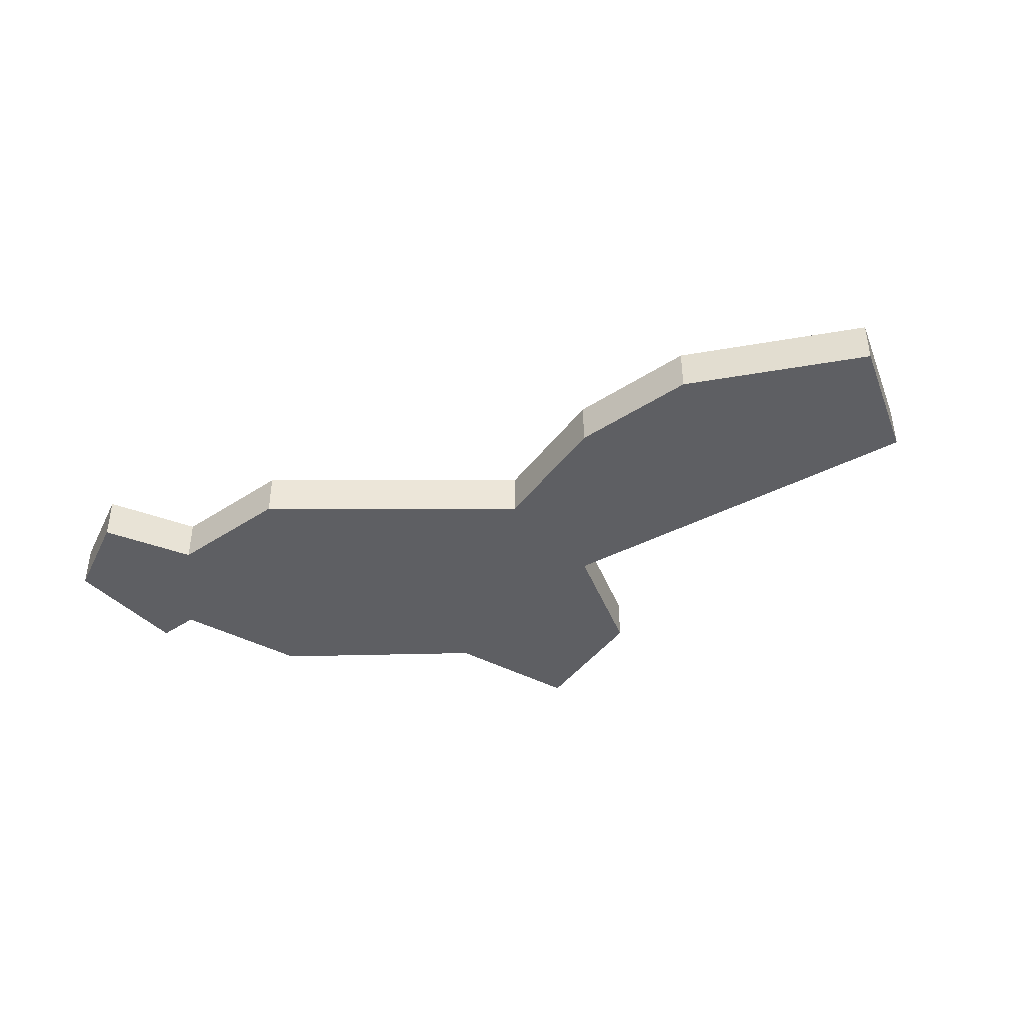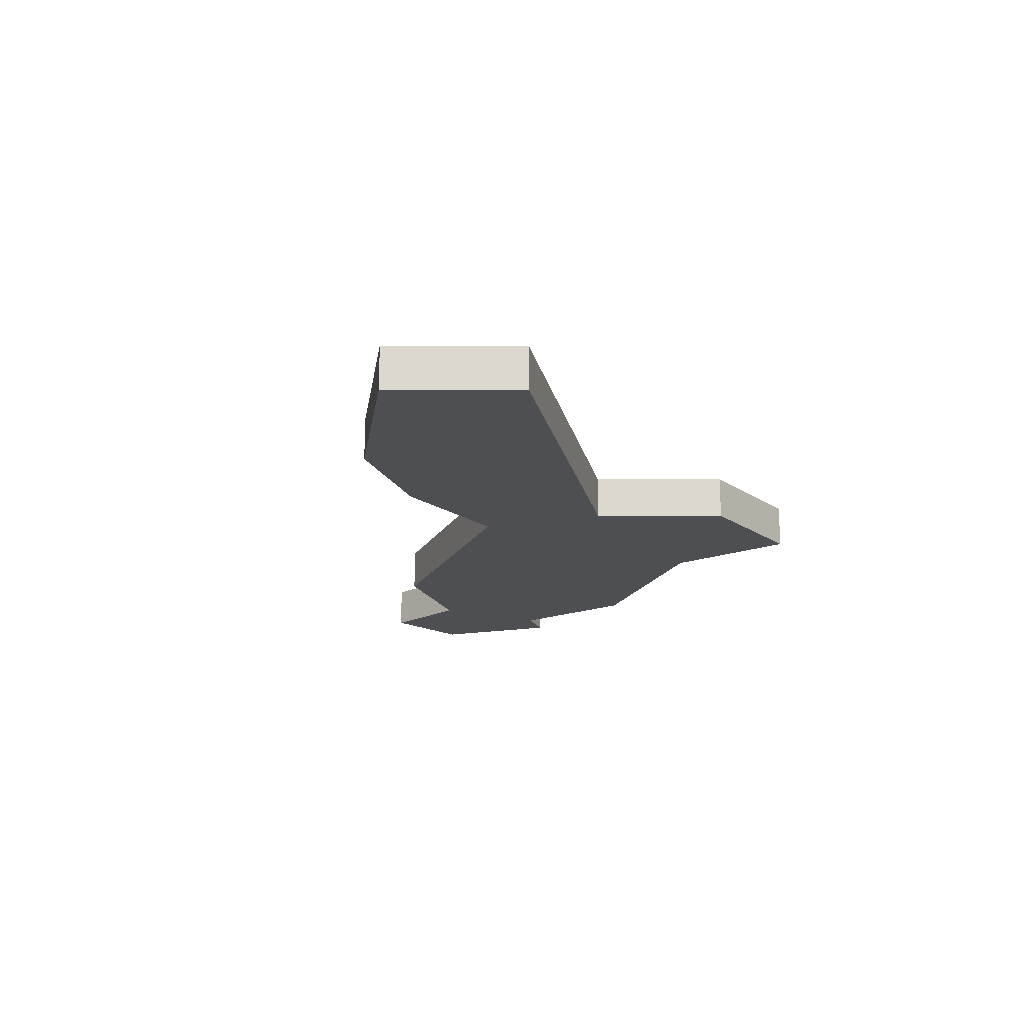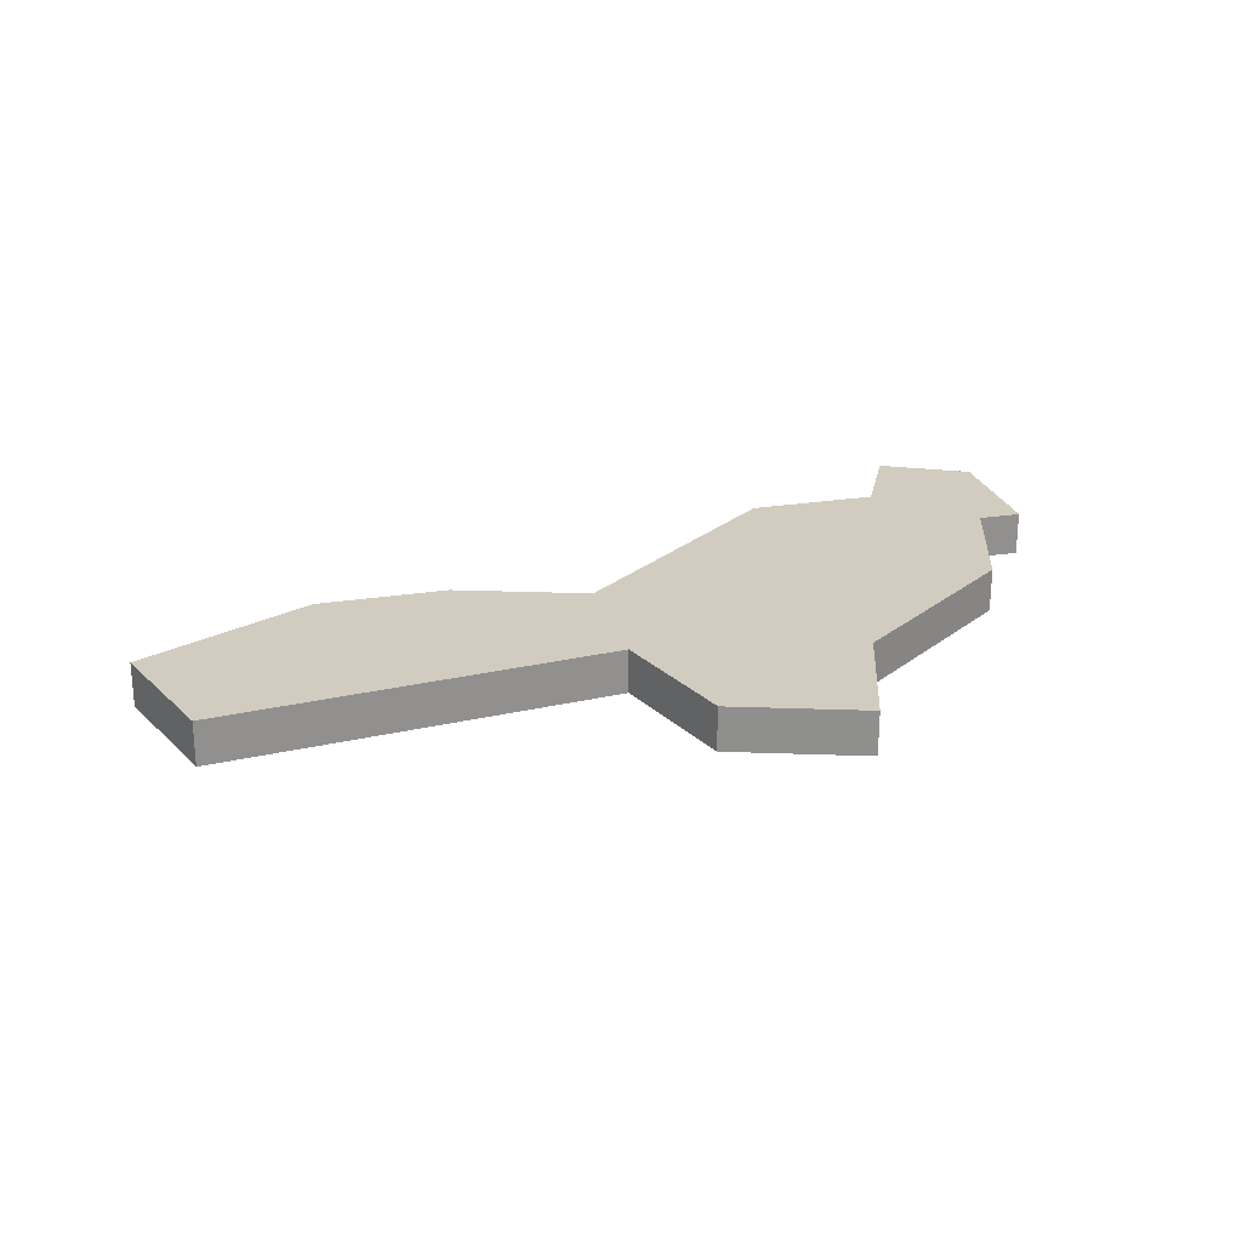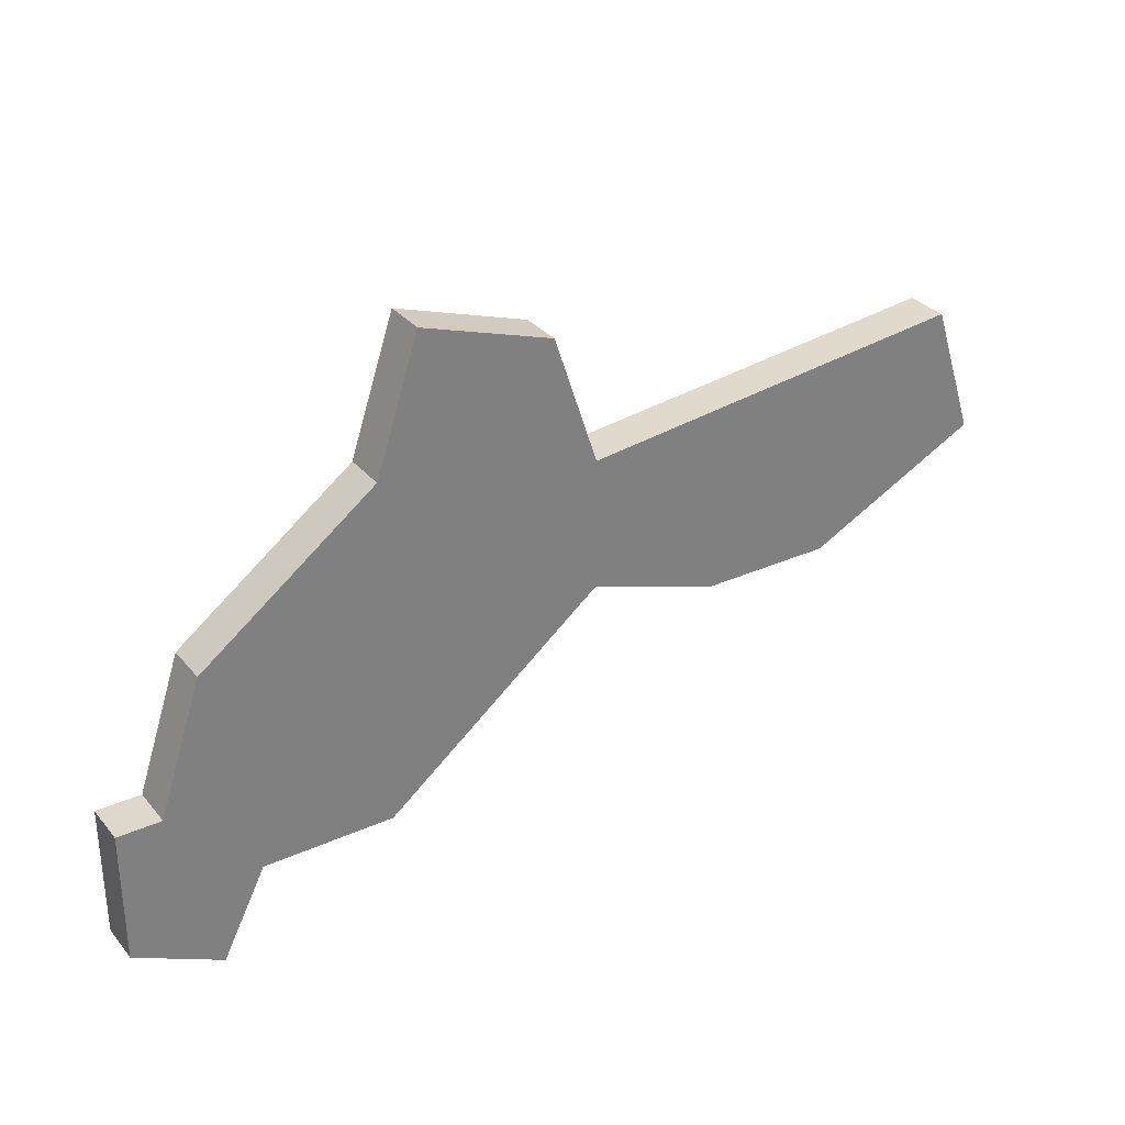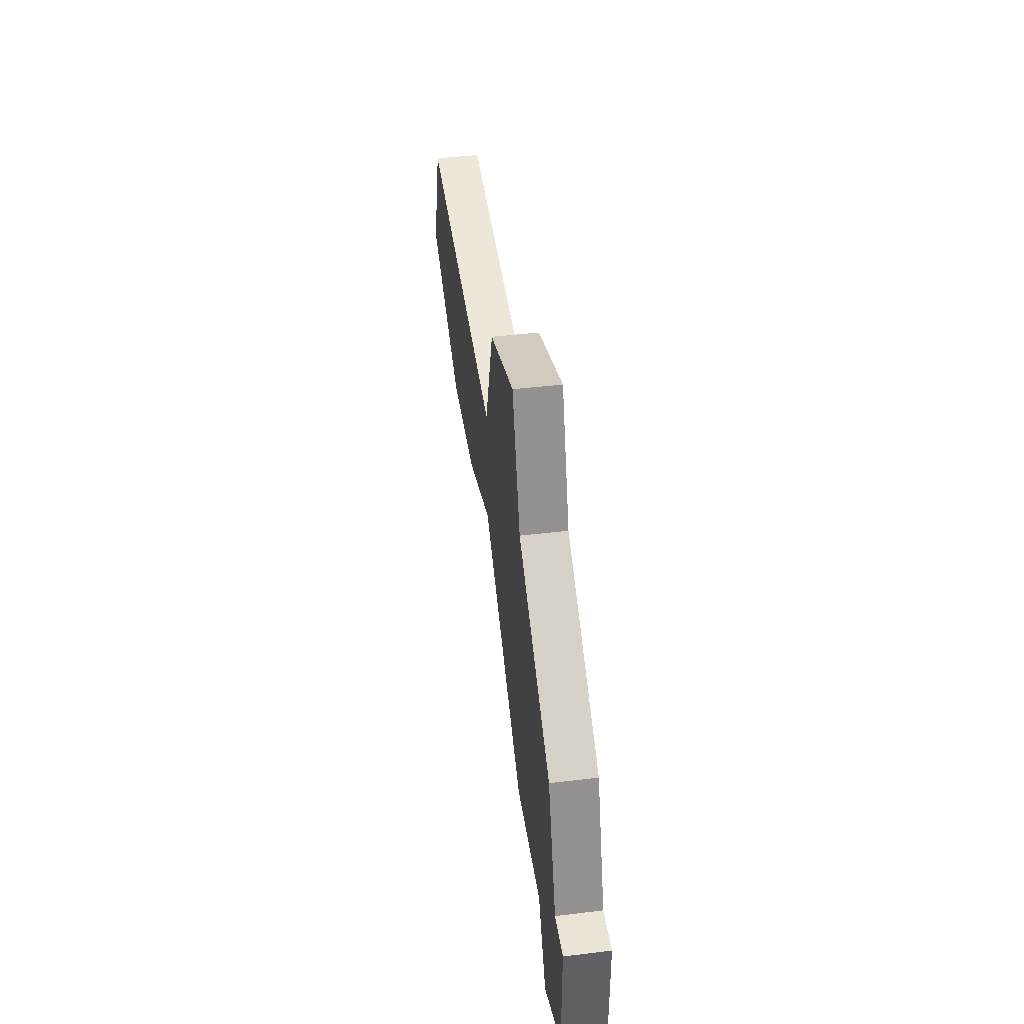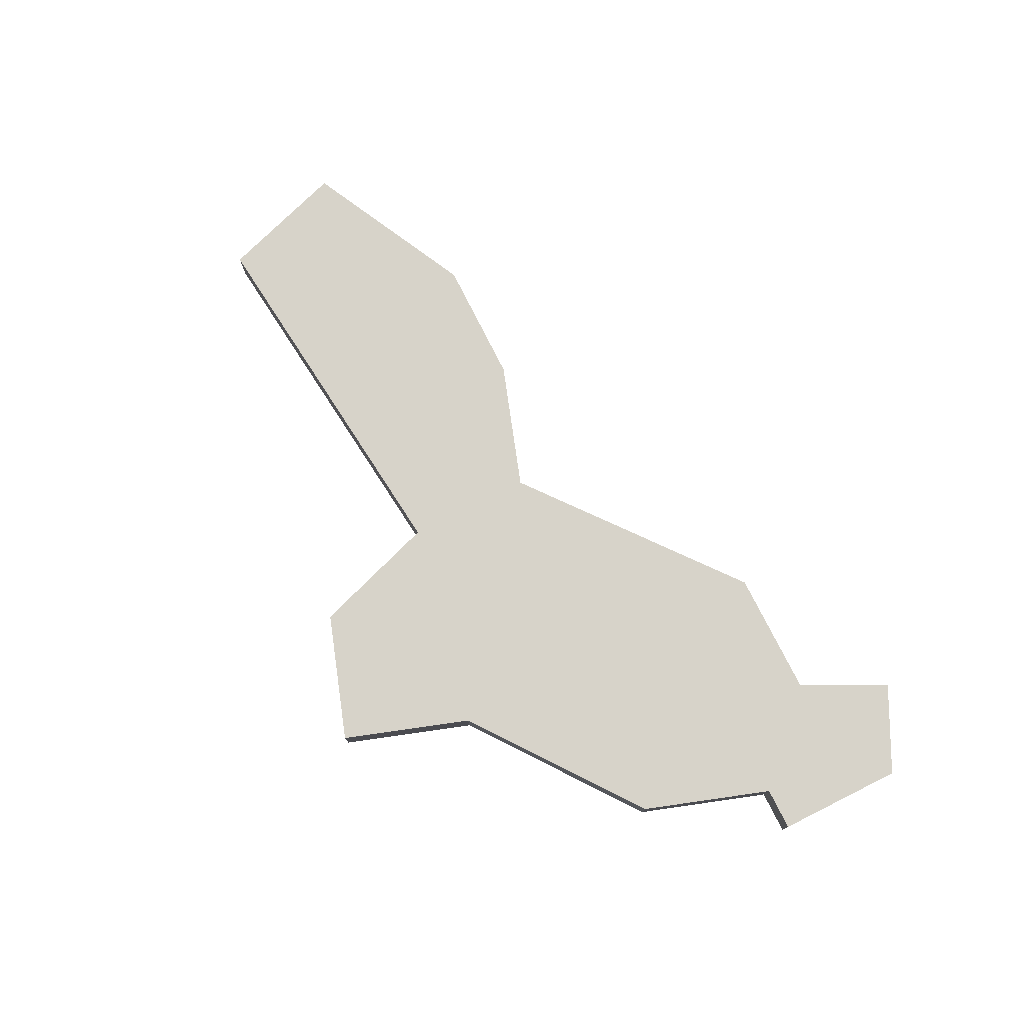
<metadata>
{"format":"obj","ext":"obj","renderer":"f3d","projection":"perspective","resolution":1024,"background":"white","views":[{"elev":-41.3,"azim":38.7,"up":"+Z"},{"elev":-17.5,"azim":108.2,"up":"+Z"},{"elev":24.2,"azim":165.1,"up":"+Z"},{"elev":31.3,"azim":-32.5,"up":"+Y"},{"elev":42.5,"azim":-98.3,"up":"+Y"},{"elev":76.2,"azim":-116.6,"up":"+Z"}]}
</metadata>
<code>
v 2904 -593 0
v 2903 -596 0
v 2899 -599 0
v 2898 -602 0
v 2897 -602 0
v 2897 -605 0
v 2899 -606 0
v 2900 -604 0
v 2903 -604 0
v 2908 -600 0
v 2911 -601 0
v 2914 -601 0
v 2918 -599 0
v 2917 -596 0
v 2908 -597 0
v 2907 -594 0
v 2904 -593 1
v 2903 -596 1
v 2899 -599 1
v 2898 -602 1
v 2897 -602 1
v 2897 -605 1
v 2899 -606 1
v 2900 -604 1
v 2903 -604 1
v 2908 -600 1
v 2911 -601 1
v 2914 -601 1
v 2918 -599 1
v 2917 -596 1
v 2908 -597 1
v 2907 -594 1
f 2 1 16
f 4 3 2
f 6 5 4
f 8 7 6
f 10 9 8
f 12 11 10
f 14 13 12
f 2 16 15
f 6 4 2
f 10 8 6
f 14 12 10
f 6 2 15
f 15 14 10
f 10 6 15
f 32 17 18
f 18 19 20
f 20 21 22
f 22 23 24
f 24 25 26
f 26 27 28
f 28 29 30
f 31 32 18
f 18 20 22
f 22 24 26
f 26 28 30
f 31 18 22
f 26 30 31
f 31 22 26
f 18 17 2
f 2 17 1
f 19 18 3
f 3 18 2
f 20 19 4
f 4 19 3
f 21 20 5
f 5 20 4
f 22 21 6
f 6 21 5
f 23 22 7
f 7 22 6
f 24 23 8
f 8 23 7
f 25 24 9
f 9 24 8
f 26 25 10
f 10 25 9
f 27 26 11
f 11 26 10
f 28 27 12
f 12 27 11
f 29 28 13
f 13 28 12
f 30 29 14
f 14 29 13
f 31 30 15
f 15 30 14
f 17 32 1
f 1 32 16
f 32 31 16
f 16 31 15

</code>
